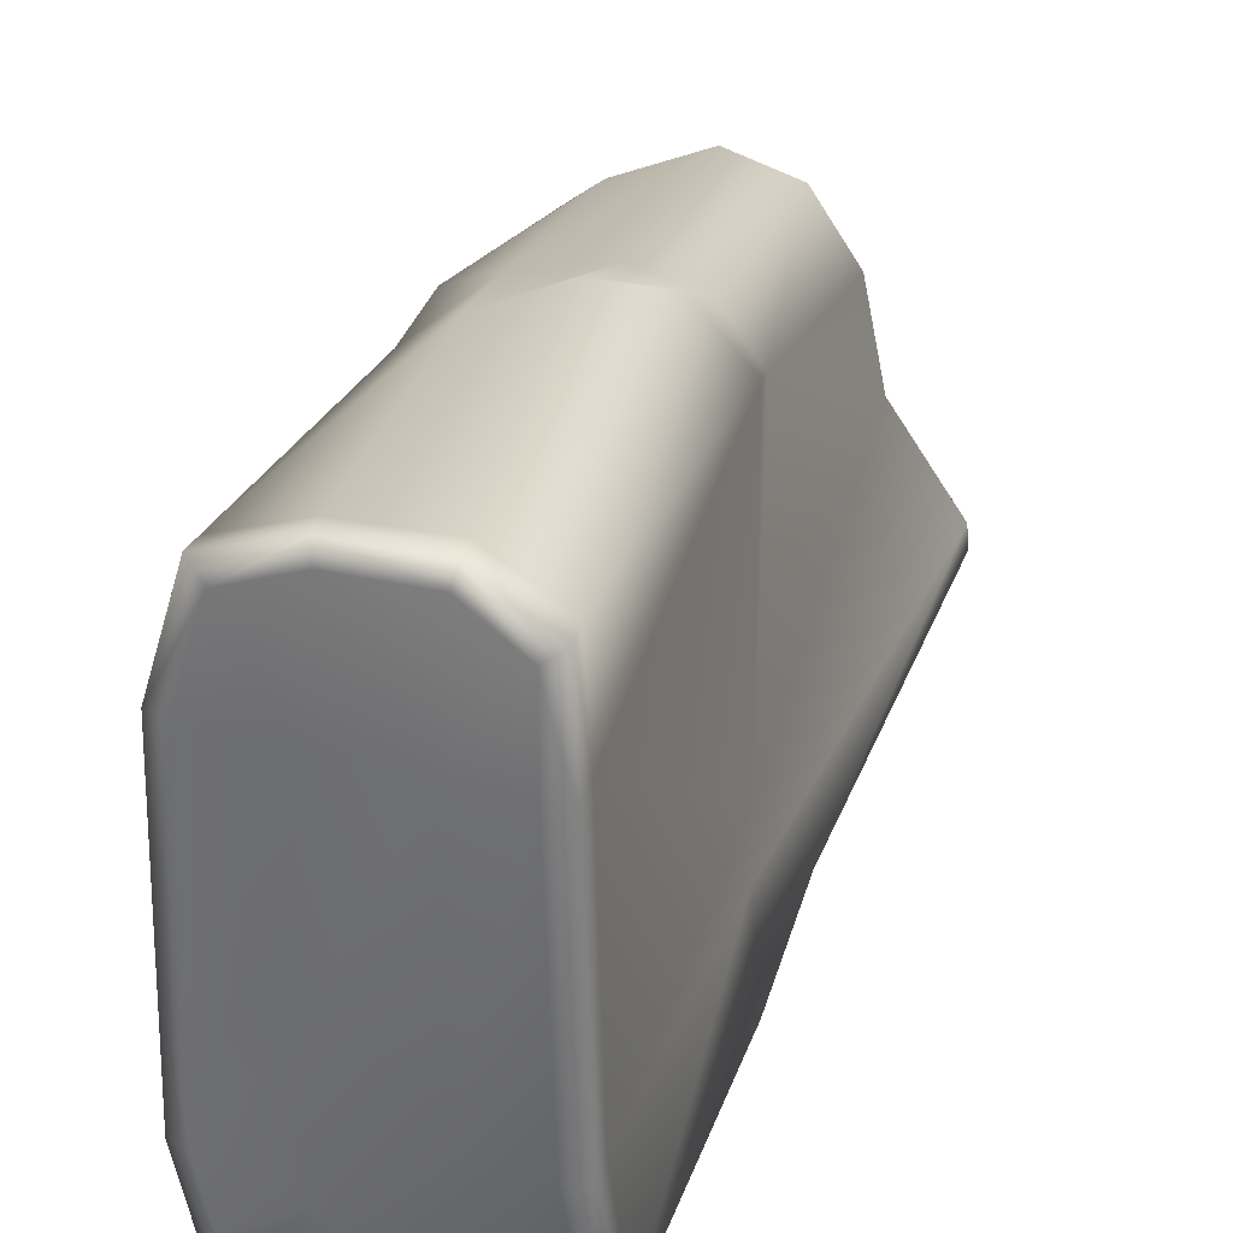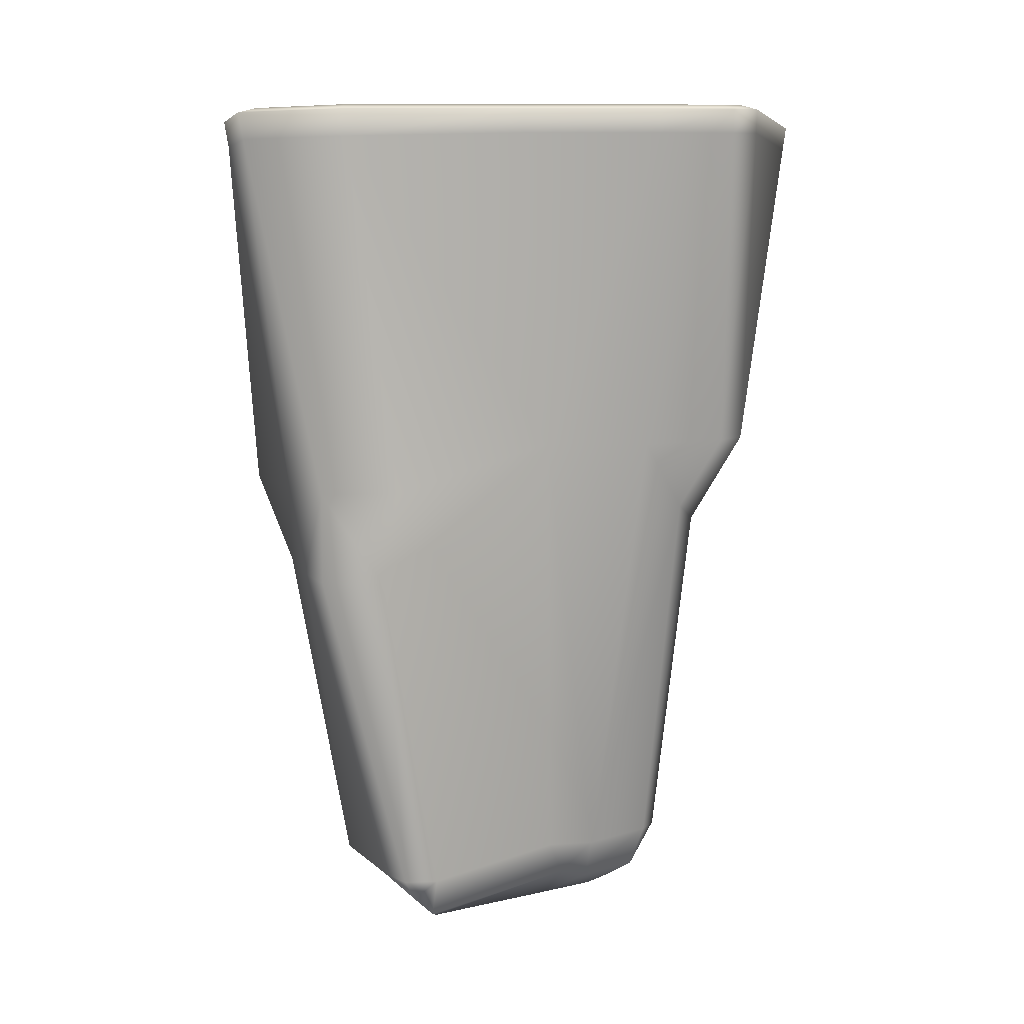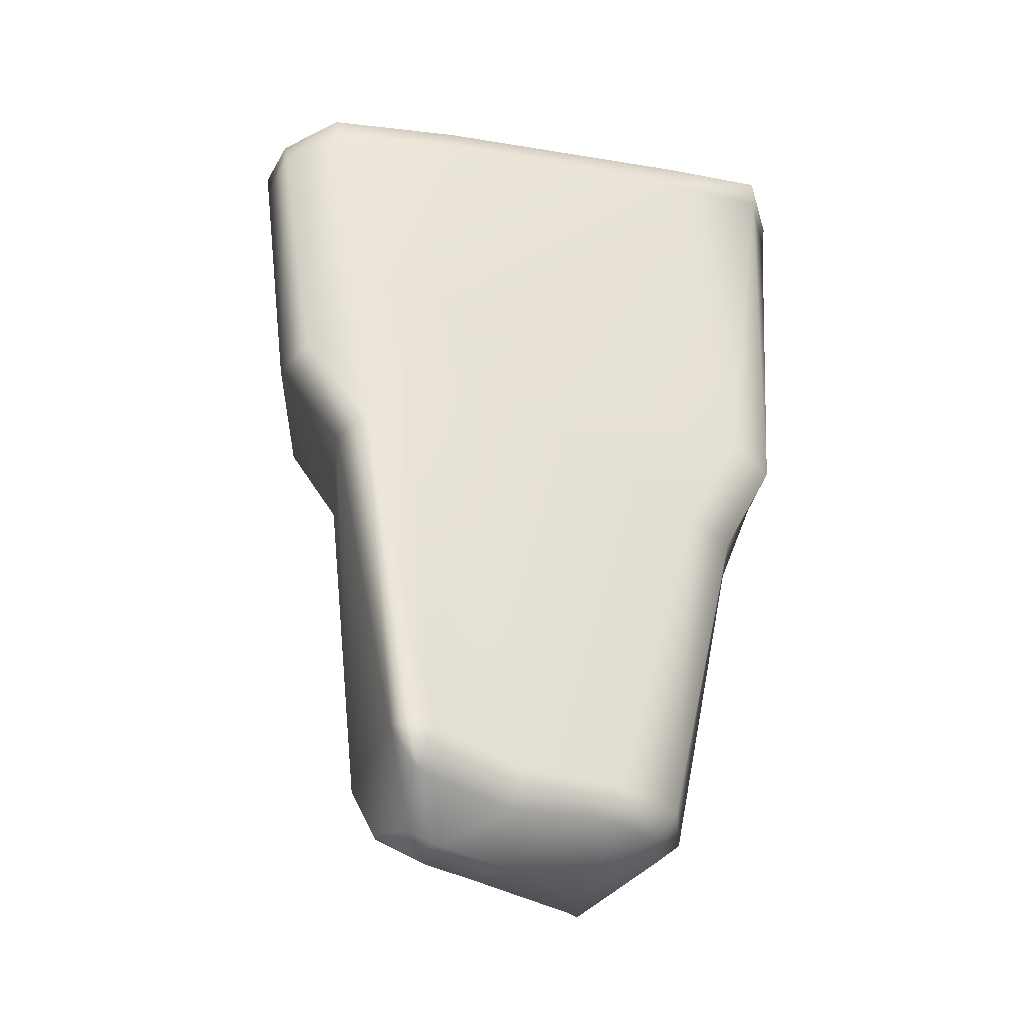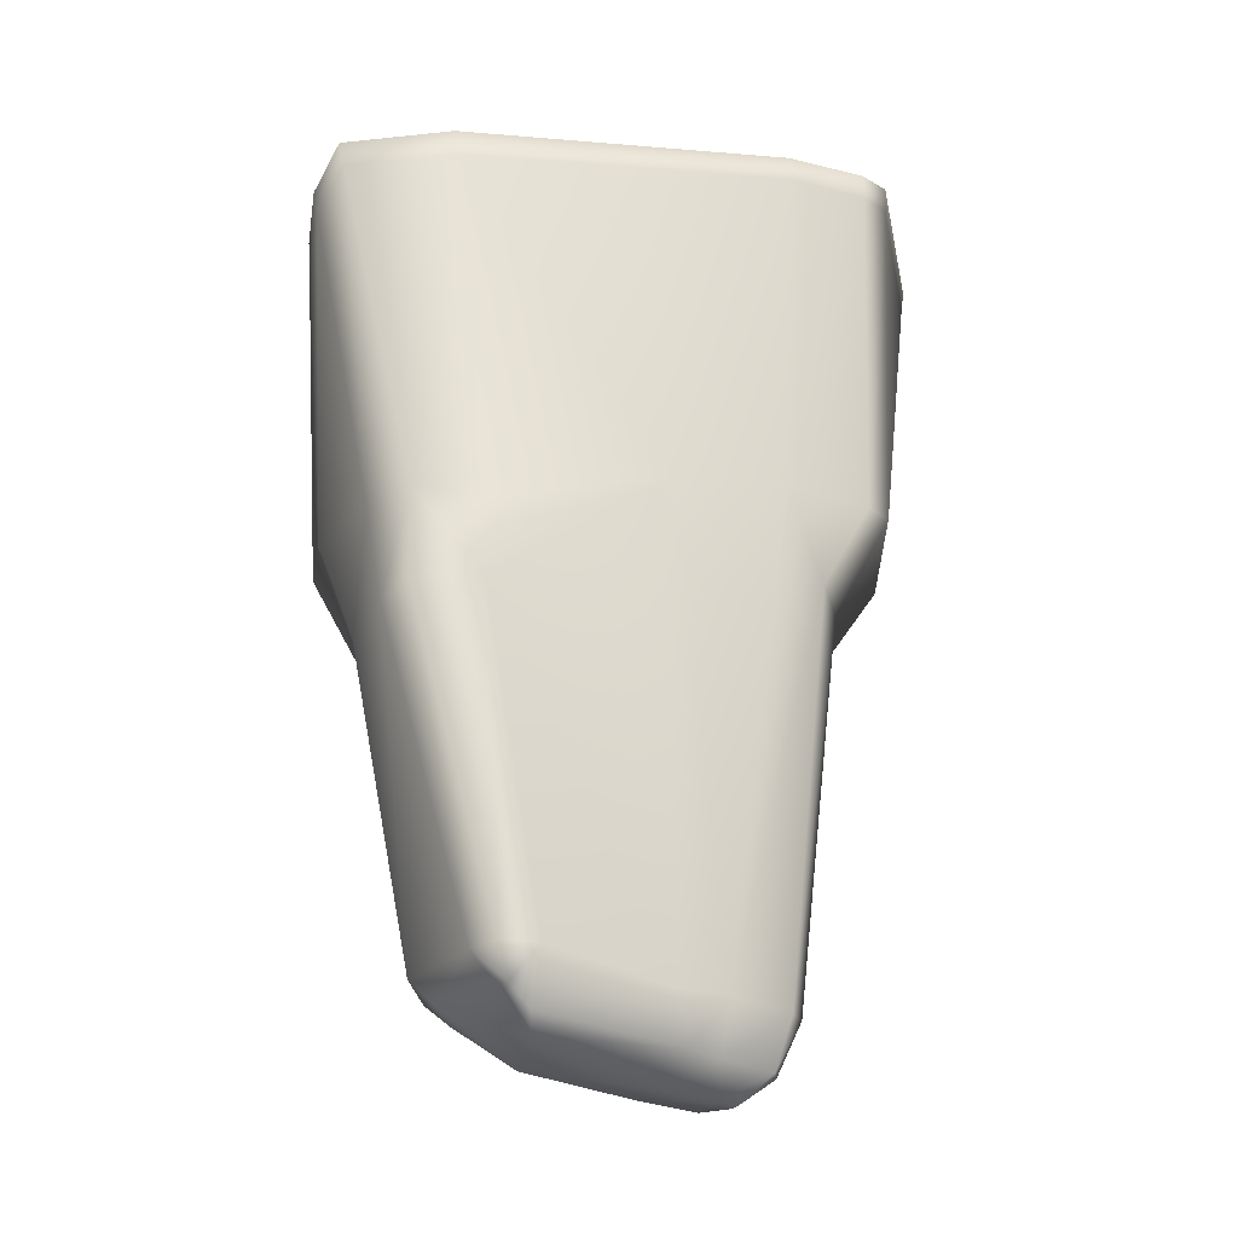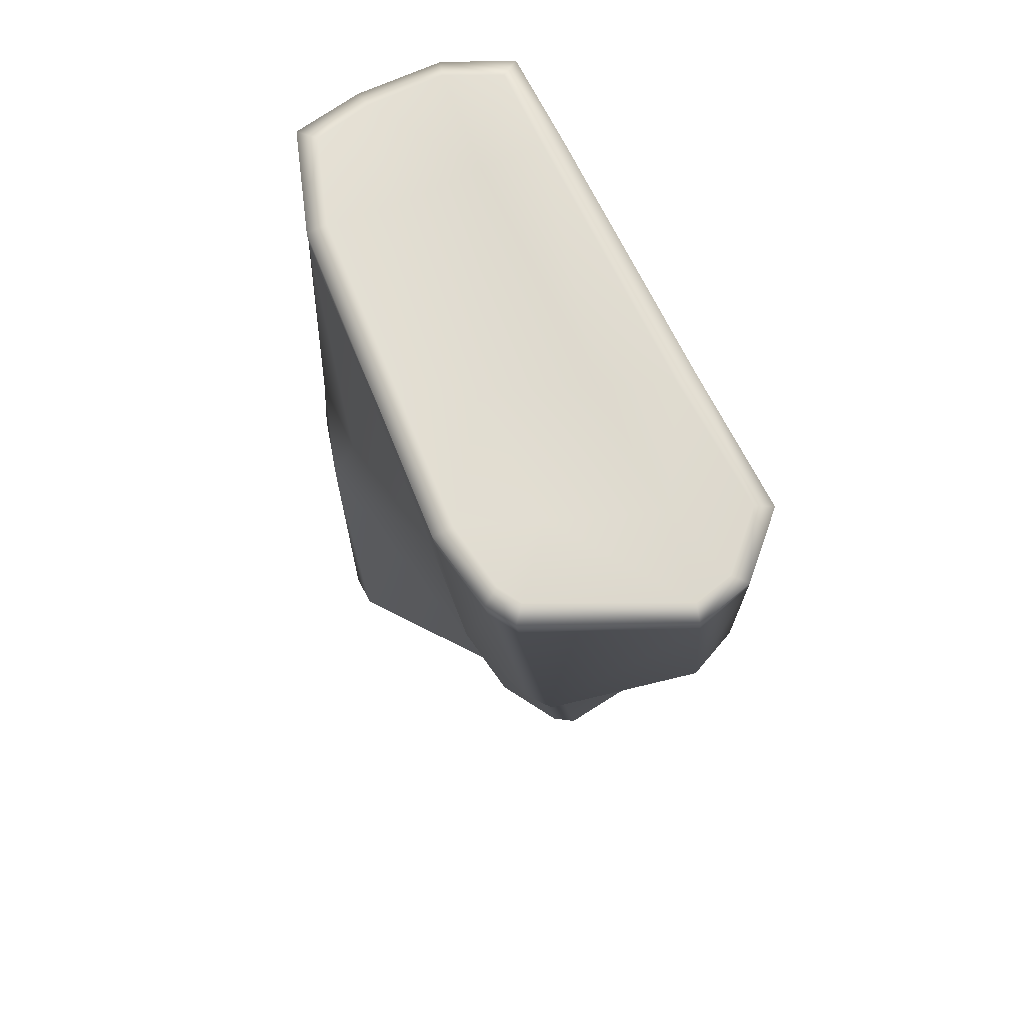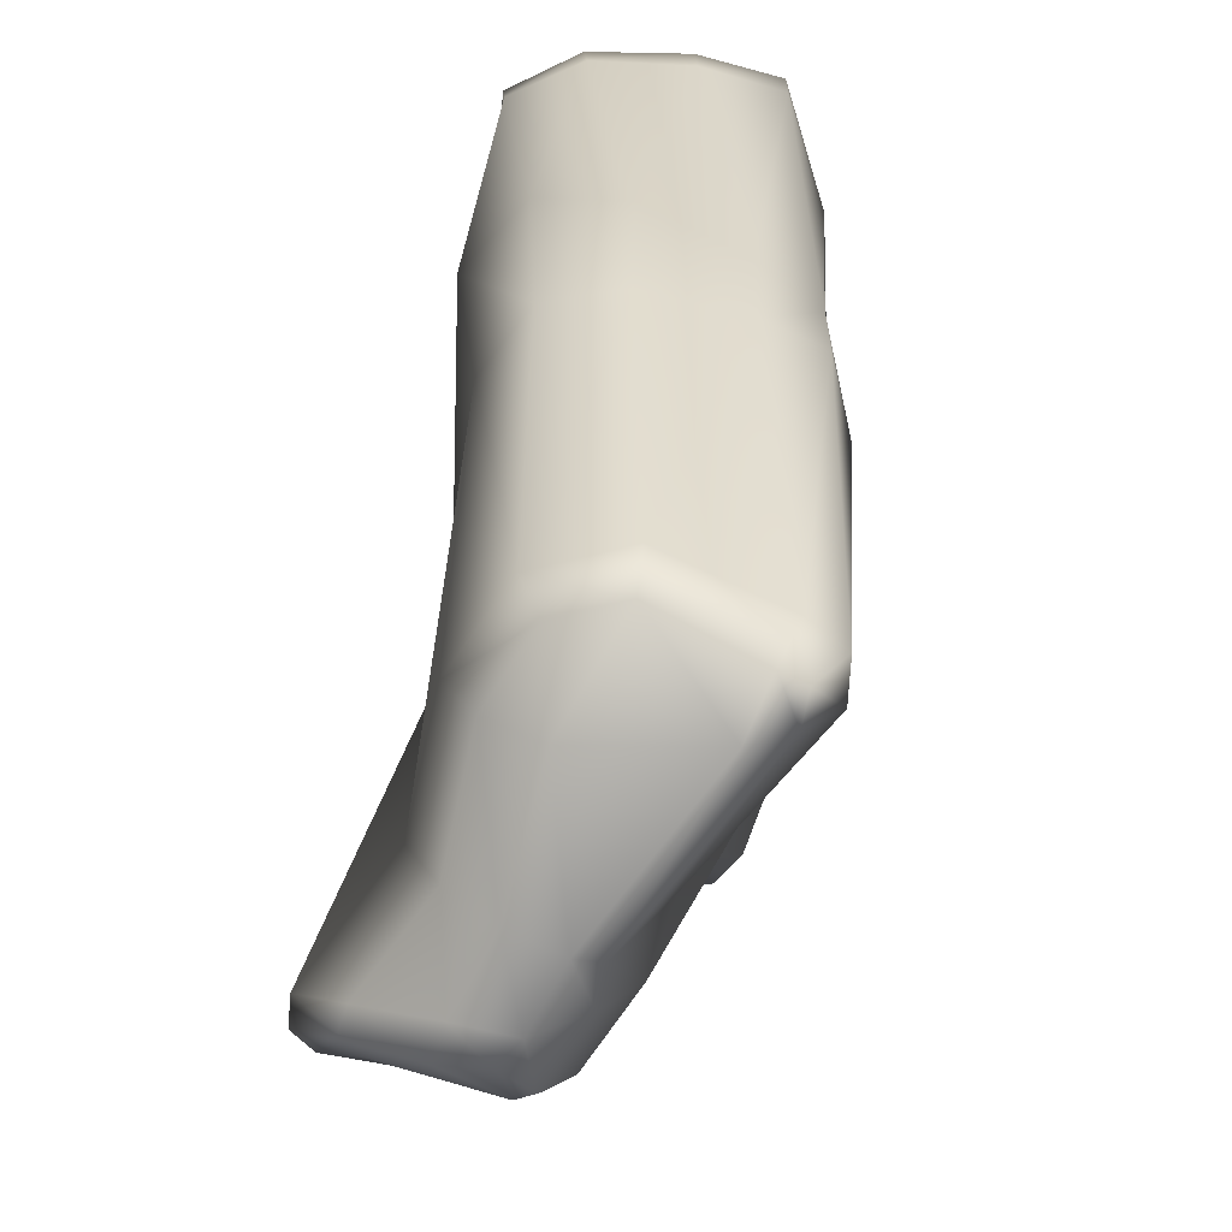
<metadata>
{"format":"obj","ext":"obj","renderer":"f3d","projection":"perspective","resolution":1024,"background":"white","views":[{"elev":32.8,"azim":-160.9,"up":"+Z"},{"elev":10.3,"azim":86.7,"up":"+Y"},{"elev":-35.5,"azim":-100.5,"up":"+Y"},{"elev":-26.2,"azim":80.3,"up":"+Y"},{"elev":69.4,"azim":155.8,"up":"+Y"},{"elev":20.8,"azim":4.9,"up":"+Z"}]}
</metadata>
<code>
v  -563.9 -4.382 -709.4
v  -633.1 -1428 -504.7
v  -624.7 -1428 -410.6
v  -492.4 354.5 -524.7
v  -389.4 -4.382 -811.1
v  -570.8 -1428 -561.7
v  57.07 -182.5 935.5
v  -188.2 -182.5 890.6
v  -88.6 -1428 629.8
v  182 -1428 707.1
v  34.88 -1429 -589.3
v  -45.86 -1428 -639.3
v  155.8 -4.382 -762.1
v  257.5 67.04 -698.3
v  554.7 -182.5 788.3
v  368.6 -182.5 866.2
v  529.1 -1428 549.9
v  634.6 -1428 467.4
v  -490.2 354.5 -262.3
v  -351.7 -1428 -23.79
v  418 355.5 -130.1
v  228.6 -1425 -162.6
v  191.9 -1431 -343.4
v  437.4 353.6 -533.2
v  -341.1 -182.5 693.1
v  -266.4 -1428 373.4
v  612.9 -182.5 541.7
v  627.4 -1428 338.2
v  -386.3 1539 -1117
v  -170.9 1539 -1182
v  -331.7 354.5 -1057
v  -529.1 354.5 -963
v  403.5 1599 -960.4
v  251.3 354.5 -949.4
v  331.9 354.4 -853.7
v  471.6 1599 -856
v  535.5 1599 -556.1
v  514.4 1599 -21.37
v  496.4 1587 671.8
v  525.4 175.4 481.6
v  380.4 1575 1076
v  530.1 175.4 788
v  112 1544 1157
v  343 175.4 924.6
v  -217.9 1544 1168
v  34.85 175.4 1070
v  -470.9 1575 1048
v  -235.4 175.4 1076
v  -496.9 1587 670.2
v  -430 175.4 869.3
v  -530.6 1599 -380.4
v  -572.3 1539 -889.8
v  -375.7 1627 -1128
v  -159 1627 -1191
v  414.7 1692 -961.2
v  481.9 1692 -856.2
v  542.8 1692 -557.8
v  521.5 1692 -13.32
v  494.2 1692 685.9
v  369.3 1678 1097
v  94.9 1645 1174
v  -236.6 1645 1175
v  -488.3 1678 1046
v  -501.8 1692 655.5
v  -533.6 1692 -389.2
v  -578.2 1627 -916.8
v  -496.7 -1552 -442.9
v  -468.1 -1566 -359.1
v  -444.3 -1534 -510
v  -31.21 -1510 549.7
v  174.6 -1512 609
v  475.1 -1516 460.6
v  549.1 -1535 429
v  -92.77 -1620 -555.6
v  -256.3 -1549 -65.64
v  117.4 -1589 -219
v  96.59 -1613 -328
v  -171.4 -1524 332.4
v  531.5 -1608 355.5
v  -36.51 -1614 -539.3
v  0.1836 -1658 326.7
v  409.4 -1662 338.1
v  -103.4 -1710 -86.21
v  47.76 -1709 -151.4
v  -225.6 -1710 -316.1
v  -55.41 -1709 -351.2
v  -262.6 -1680 -443
v  -126.1 -1709 -427.3
v  -509.4 1645 -888.6
v  -324 1645 -1082
v  -453.3 1710 -392.2
v  -421.1 1710 660.7
v  -417.7 1697 995.2
v  -218.1 1664 1108
v  82.58 1664 1102
v  311.7 1697 1029
v  418 1710 678
v  442.9 1710 -9.055
v  466.4 1710 -563.3
v  419.3 1710 -816.3
v  366.1 1710 -902.2
v  -176.3 1645 -1122
v  -196.9 1701 -282.6
v  -230.3 1664 -795.6
v  -181.1 1701 665.7
v  167.5 1670 672.9
v  175.4 1670 -123.4
v  175.1 1691 -660.4
o Pillar_LongStraight
g Pillar_LongStraight
f 1 2 3 4
f 1 5 6 2
f 7 8 9 10
f 11 12 13 14
f 15 16 17 18
f 12 6 5 13
f 16 7 10 17
f 19 4 3 20
f 21 22 23 24
f 25 19 20 26
f 27 28 22 21
f 25 26 9 8
f 27 15 18 28
f 29 30 31 32
f 30 33 34 31
f 35 34 33 36
f 36 37 24 35
f 37 38 21 24
f 39 40 21 38
f 39 41 42 40
f 41 43 44 42
f 43 45 46 44
f 45 47 48 46
f 47 49 50 48
f 49 51 19 50
f 51 52 4 19
f 52 29 32 4
f 32 31 5 1
f 31 34 13 5
f 14 13 34 35
f 14 35 24
f 21 40 27
f 42 15 27 40
f 42 44 16 15
f 44 46 7 16
f 46 48 8 7
f 50 25 8 48
f 50 19 25
f 4 32 1
f 14 24 23 11
f 53 54 30 29
f 33 30 54 55
f 36 33 55 56
f 37 36 56 57
f 57 58 38 37
f 58 59 39 38
f 59 60 41 39
f 60 61 43 41
f 61 62 45 43
f 62 63 47 45
f 63 64 49 47
f 64 65 51 49
f 65 66 52 51
f 66 53 29 52
f 3 2 67 68
f 6 69 67 2
f 9 70 71 10
f 17 72 73 18
f 12 74 69 6
f 17 10 71 72
f 20 3 68 75
f 23 22 76 77
f 20 75 78 26
f 22 28 79 76
f 26 78 70 9
f 28 18 73 79
f 12 11 80 74
f 11 23 77 80
f 71 81 82 72
f 81 83 84 82
f 79 73 72 82
f 70 78 81 71
f 78 75 83 81
f 76 79 82 84
f 83 85 86 84
f 85 87 88 86
f 80 77 86 88
f 77 76 84 86
f 75 68 85 83
f 68 67 87 85
f 74 88 87 69
f 69 87 67
f 80 88 74
f 53 66 89 90
f 65 91 89 66
f 64 92 91 65
f 64 63 93 92
f 62 94 93 63
f 61 95 94 62
f 61 60 96 95
f 59 97 96 60
f 58 98 97 59
f 58 57 99 98
f 57 56 100 99
f 101 100 56 55
f 101 55 54 102
f 54 53 90 102
f 91 103 104 89
f 92 105 103 91
f 93 94 105 92
f 105 94 95 106
f 105 106 107 103
f 103 107 108 104
f 106 95 96 97
f 106 97 98 107
f 107 98 99 108
f 102 104 108 101
f 104 102 90 89
f 100 101 108 99

</code>
